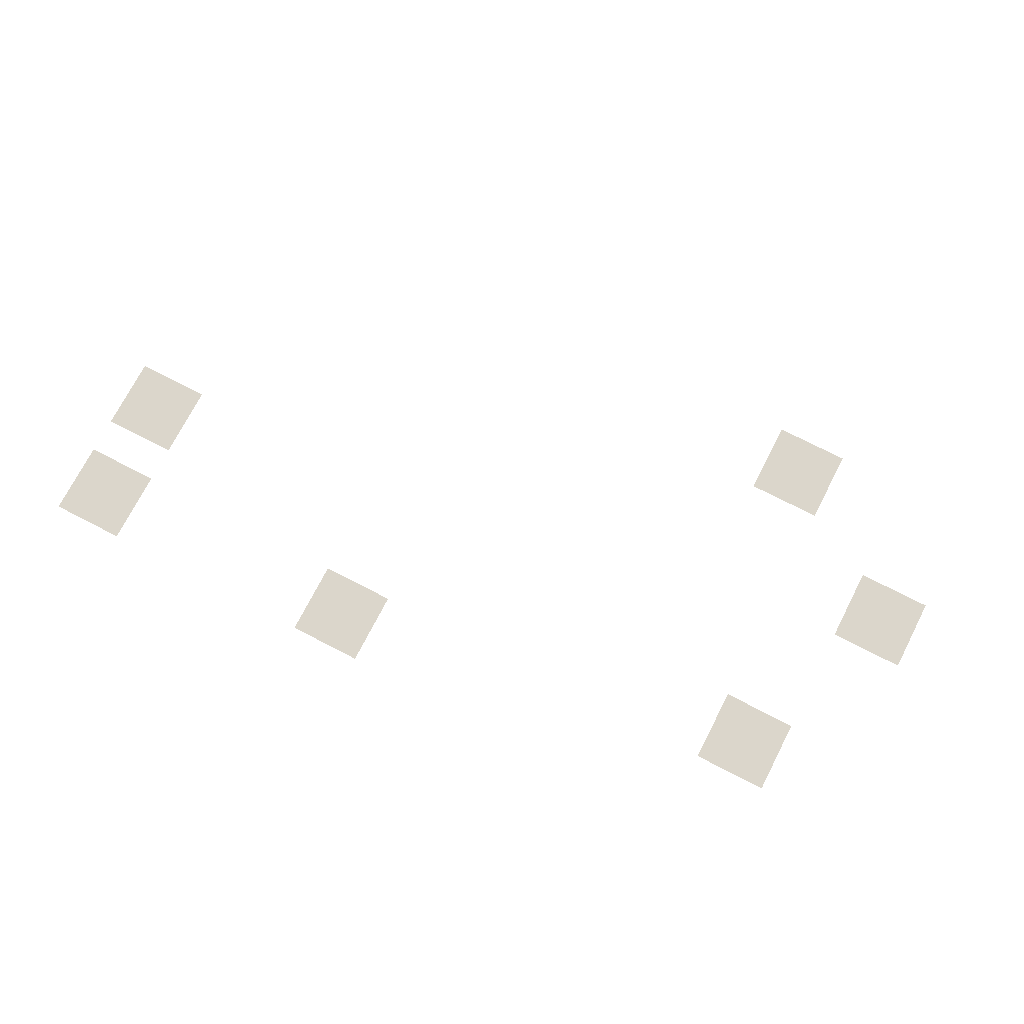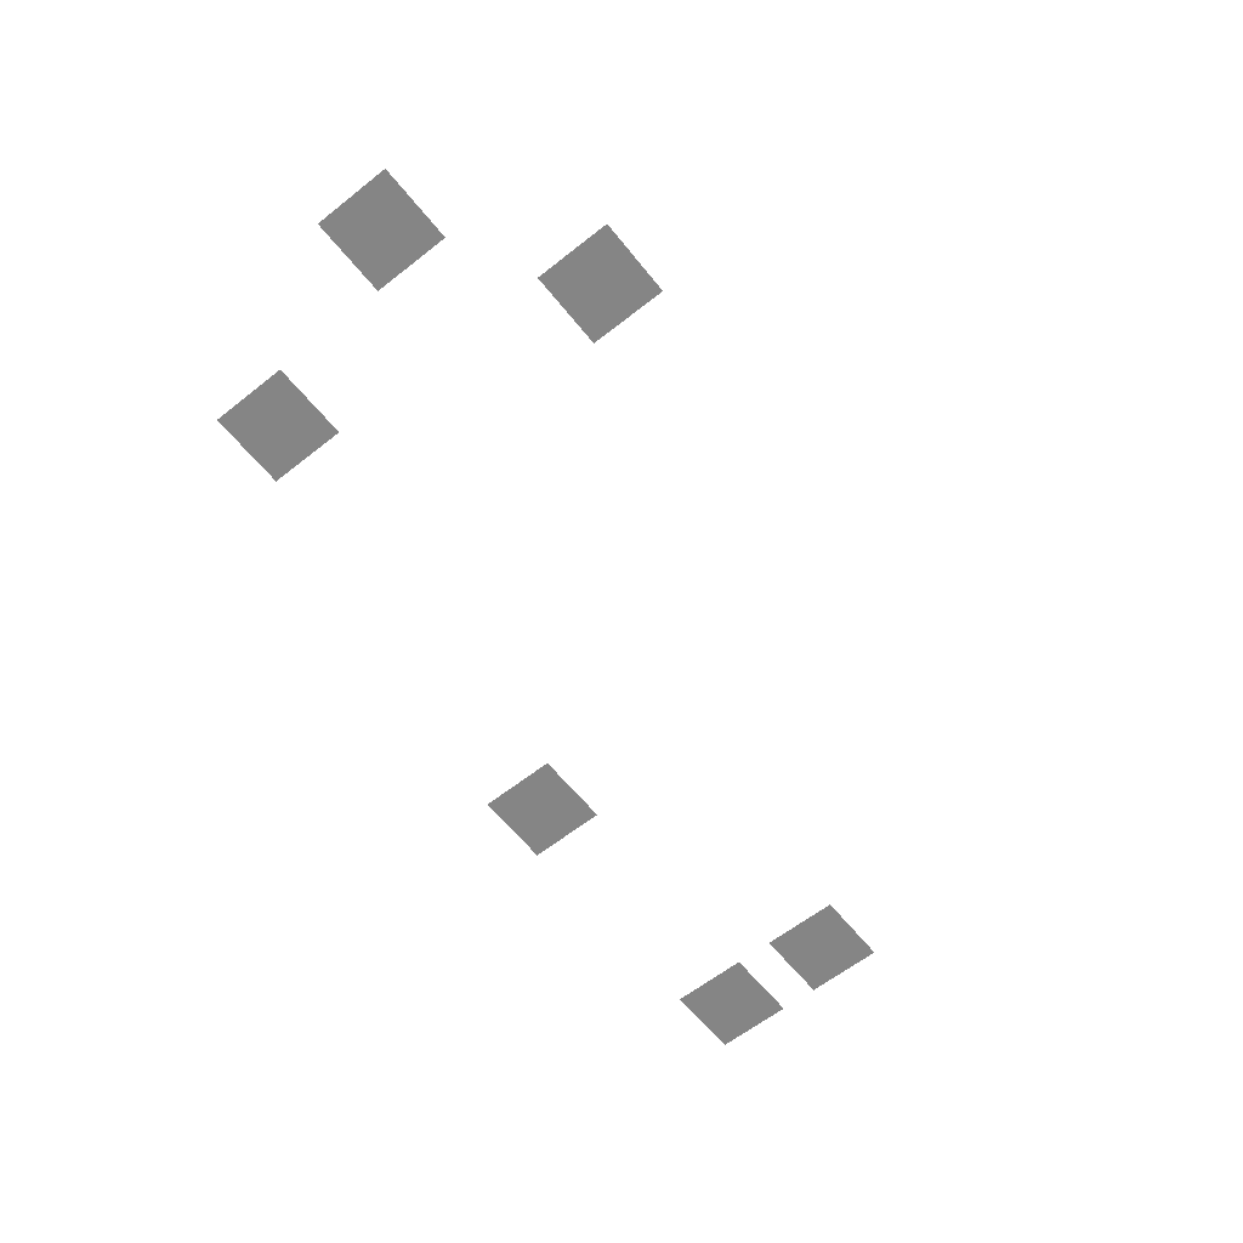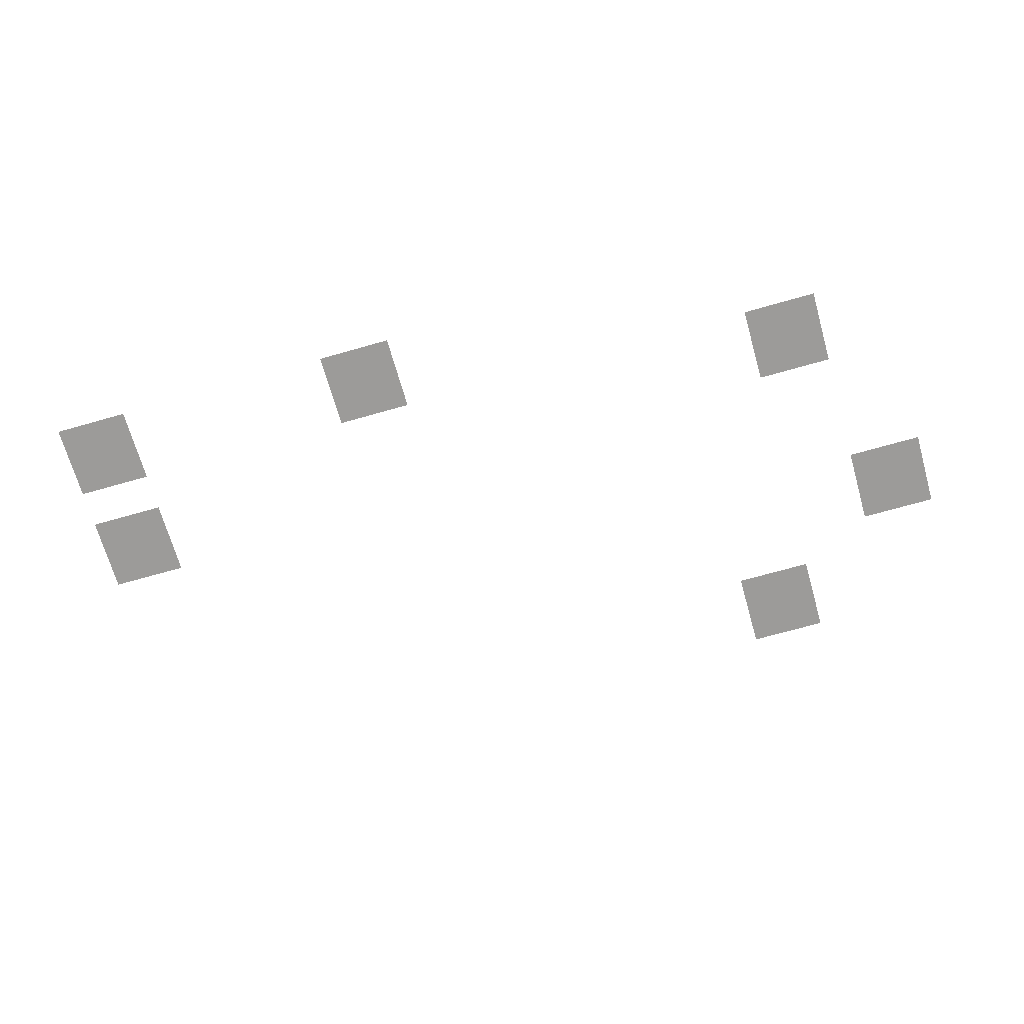
<metadata>
{"format":"obj","ext":"obj","renderer":"f3d","projection":"perspective","resolution":1024,"background":"white","views":[{"elev":73.6,"azim":-152.7,"up":"+Z"},{"elev":-61.7,"azim":-51.3,"up":"+Z"},{"elev":-69.7,"azim":-164.1,"up":"+Z"}]}
</metadata>
<code>
v -34 -39 0
v -36 -39 0
v -36 -37 0
v -34 -37 0
v -42 -39 0
v -44 -39 0
v -44 -37 0
v -42 -37 0
v -54 -41 0
v -56 -41 0
v -56 -39 0
v -54 -39 0
v -34 -42 0
v -36 -42 0
v -36 -40 0
v -34 -40 0
v -56 -46 0
v -58 -46 0
v -58 -44 0
v -56 -44 0
v -52 -49 0
v -54 -49 0
v -54 -47 0
v -52 -47 0
g MountainA_mesh_0010
f 1 2 3 4
f 5 6 7 8
f 9 10 11 12
f 13 14 15 16
f 17 18 19 20
f 21 22 23 24

</code>
